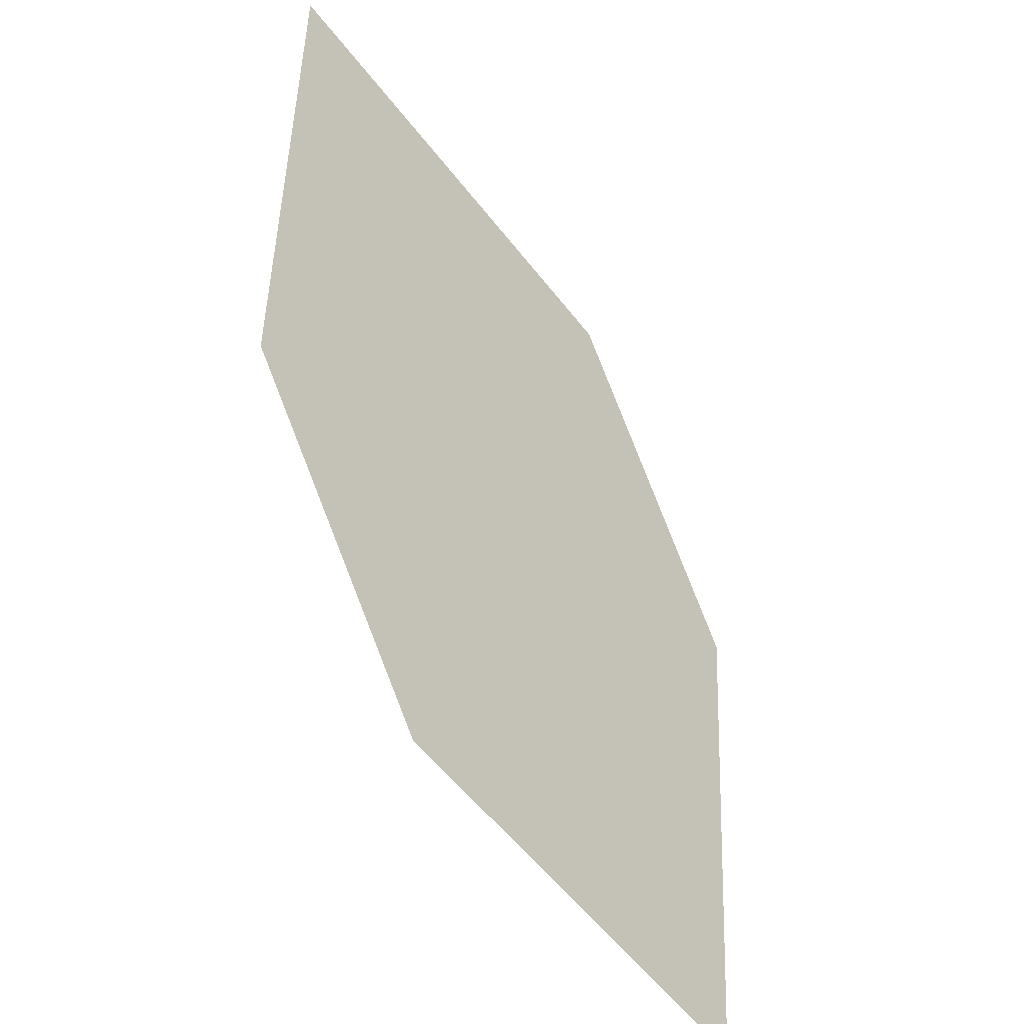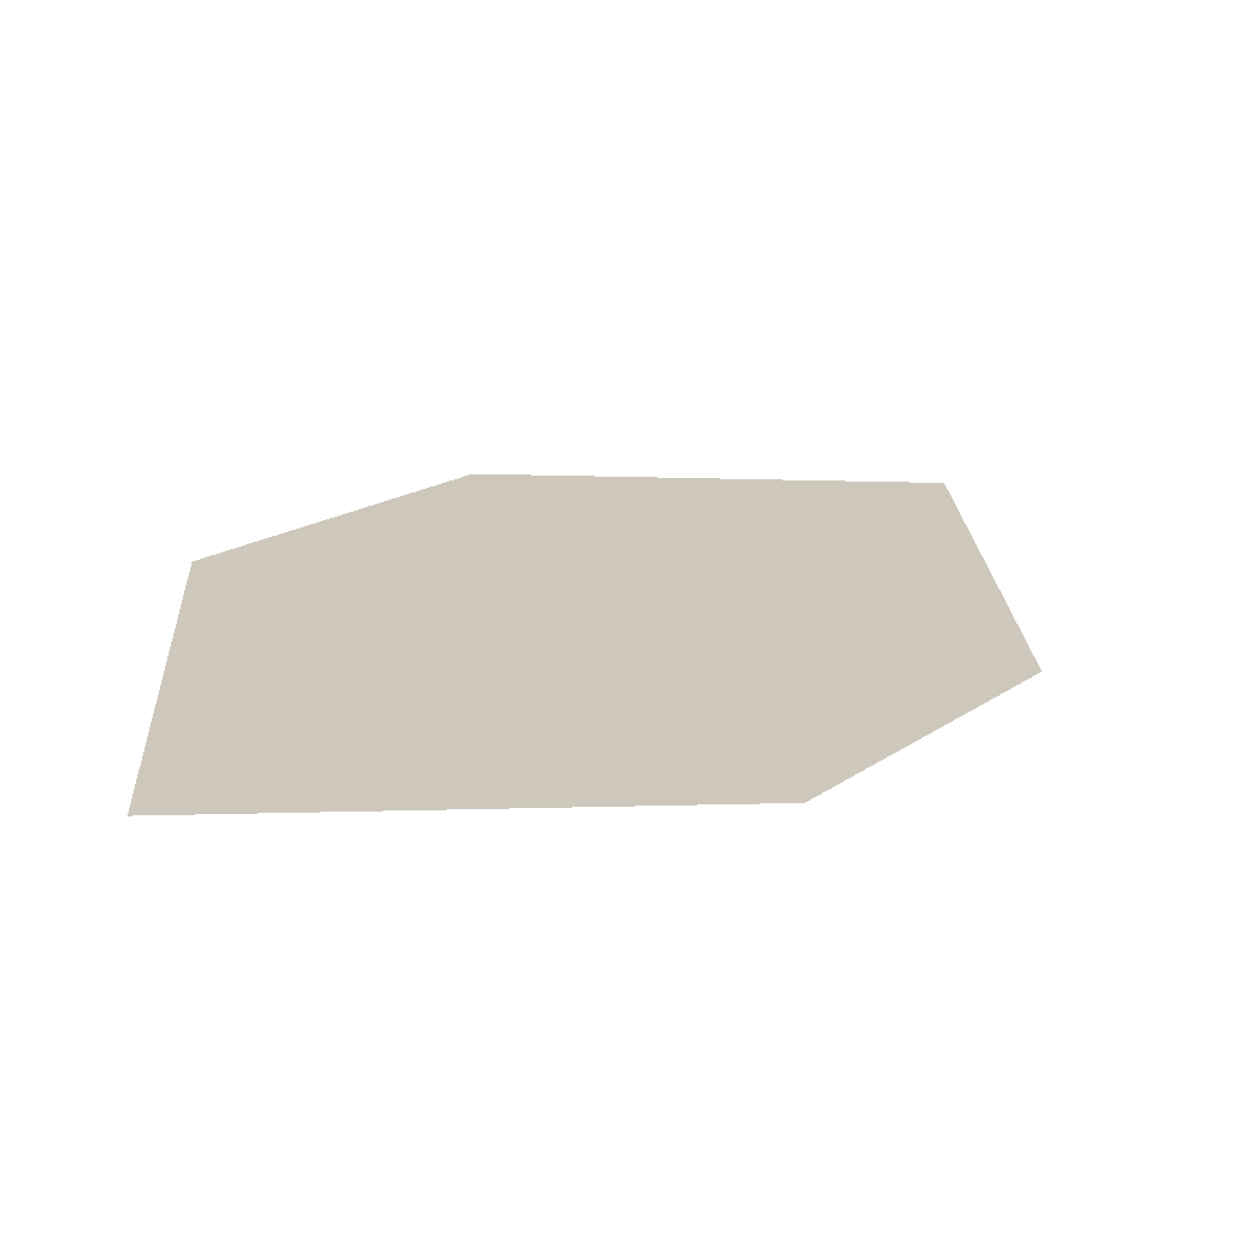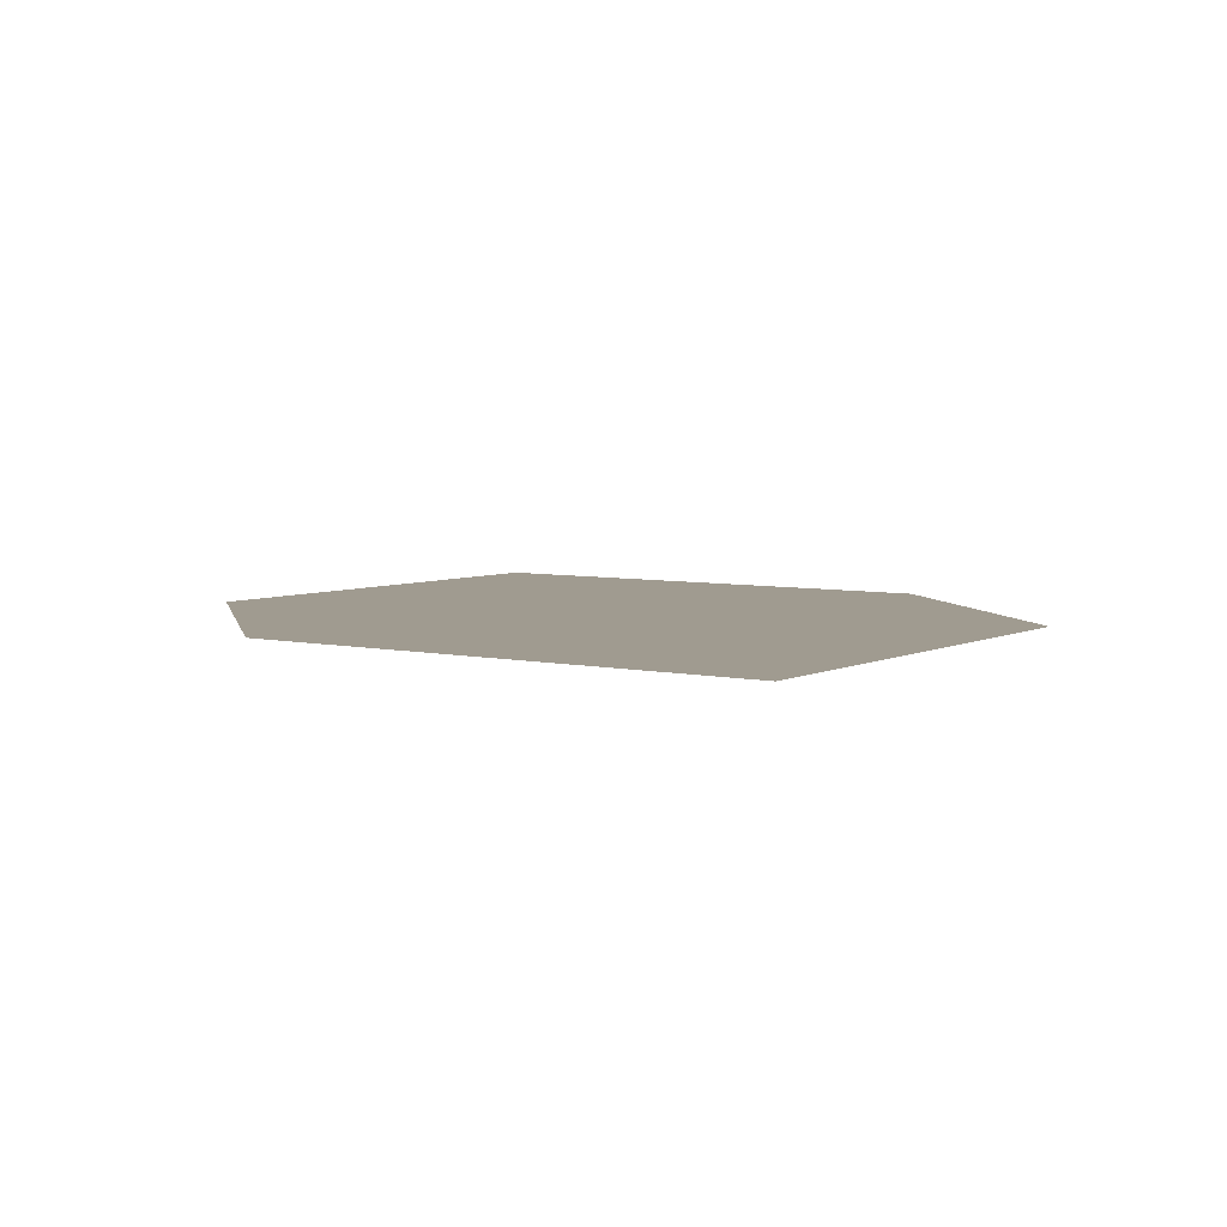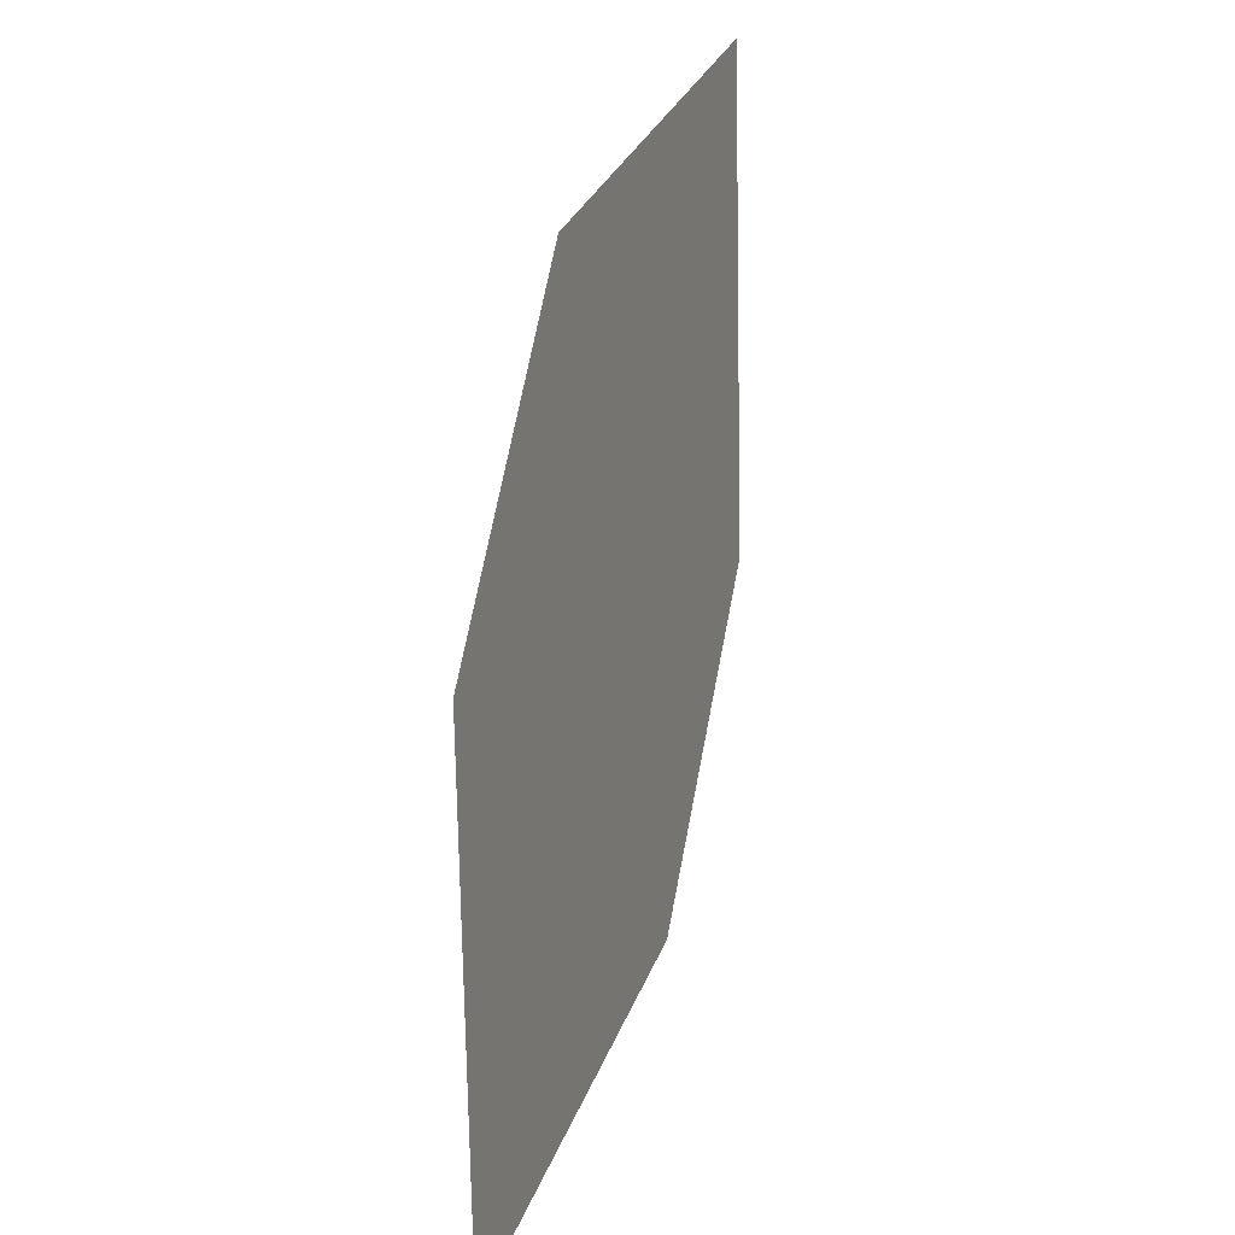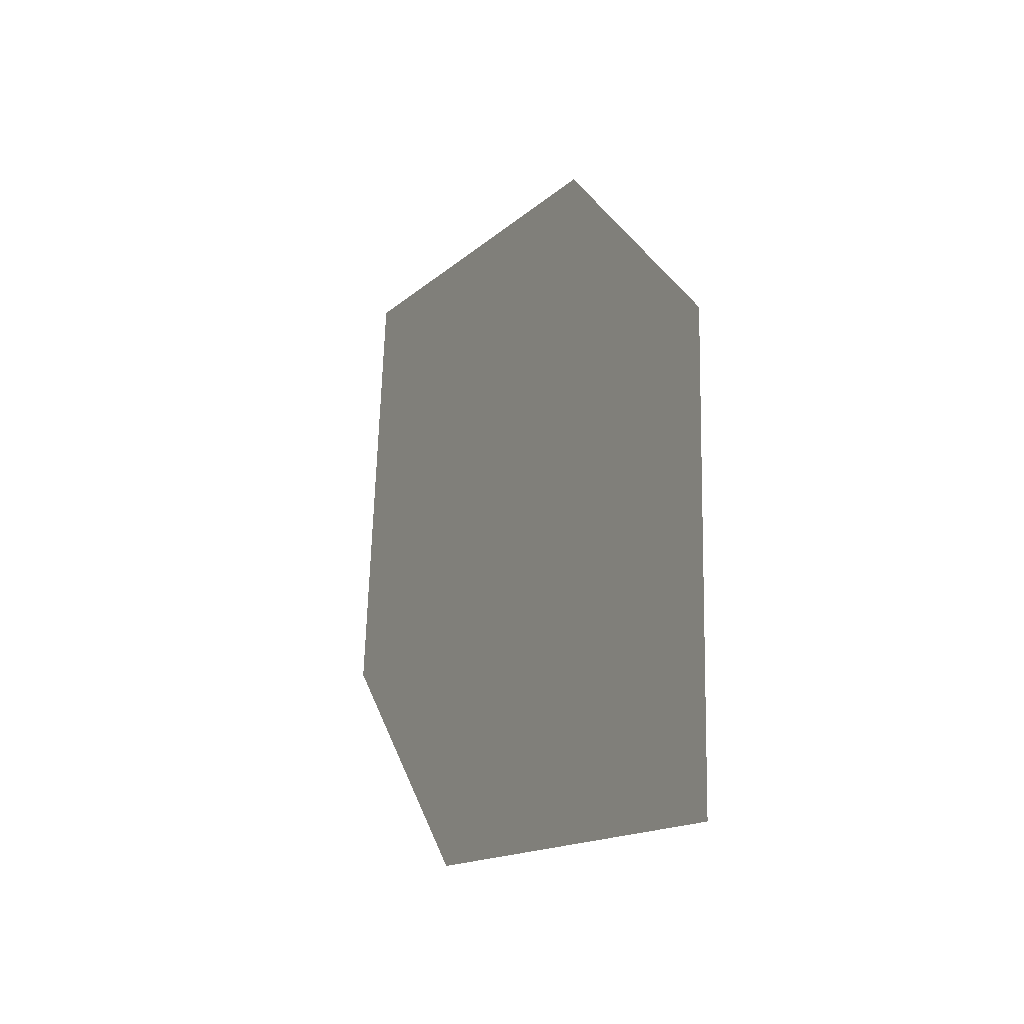
<metadata>
{"format":"obj","ext":"obj","renderer":"f3d","projection":"perspective","resolution":1024,"background":"white","views":[{"elev":-36.8,"azim":129.4,"up":"+Y"},{"elev":-68.7,"azim":-6.7,"up":"+Y"},{"elev":4.2,"azim":-45.2,"up":"+Z"},{"elev":13.1,"azim":-70.9,"up":"+Y"},{"elev":-31.7,"azim":-117.8,"up":"+Y"}]}
</metadata>
<code>
o leaves.142
v 0.1706 0.1168 1.299
v 0.2111 0.1286 1.299
v 0.2278 0.1977 1.299
v 0.1682 0.1589 1.299
v 0.1873 0.1859 1.299
v 0.2301 0.1556 1.299
f 1 2 6 3
f 1 3 5 4

</code>
